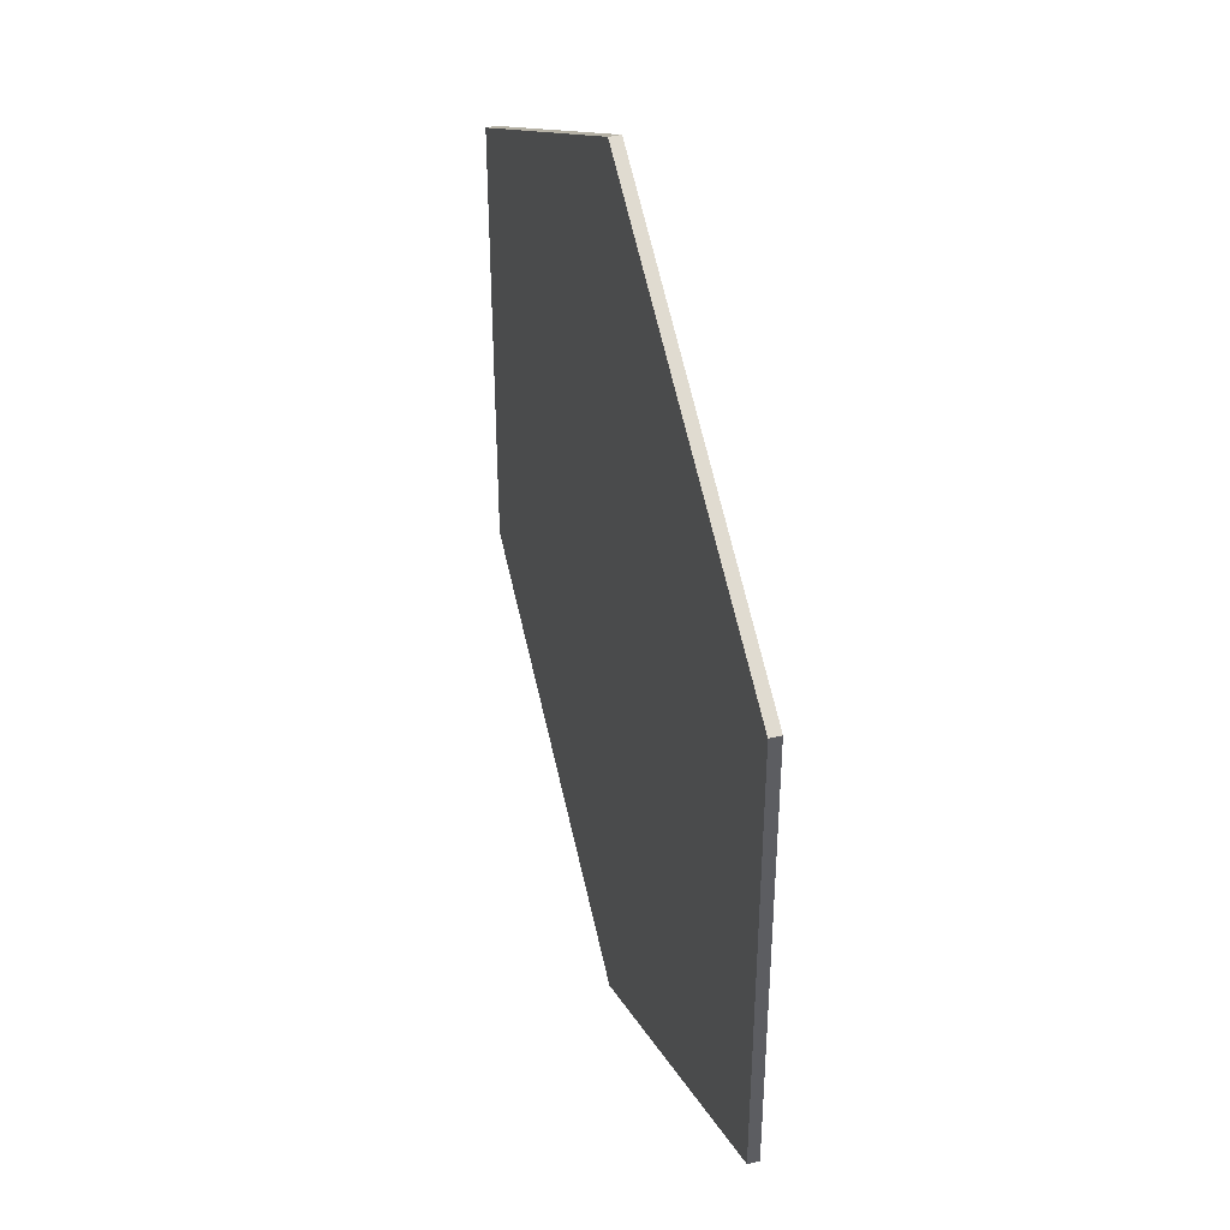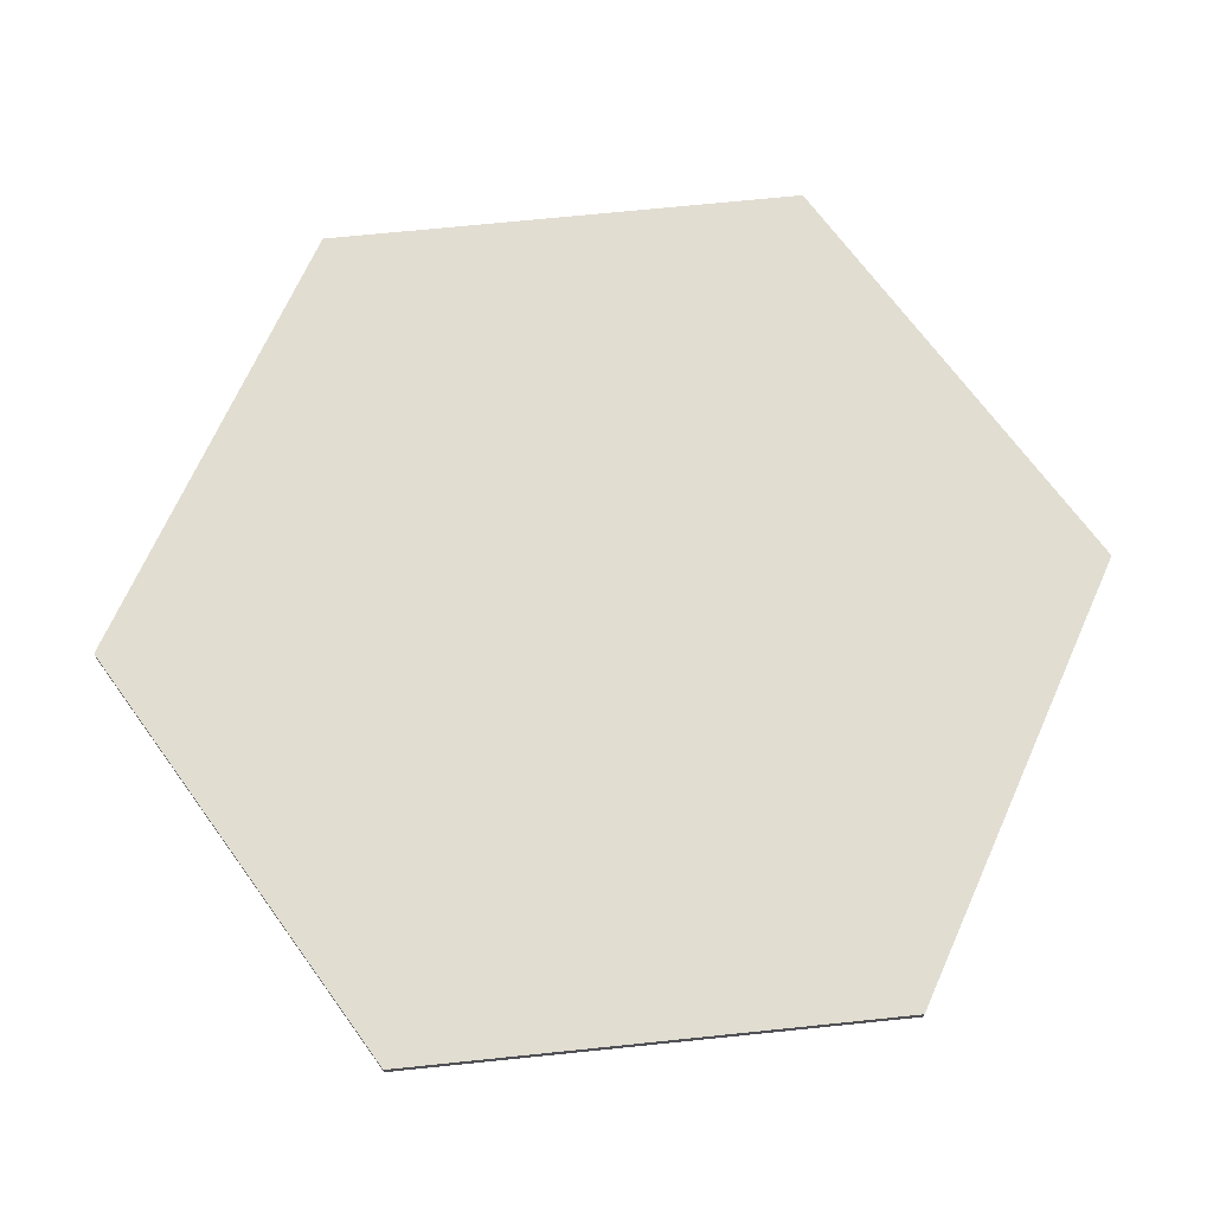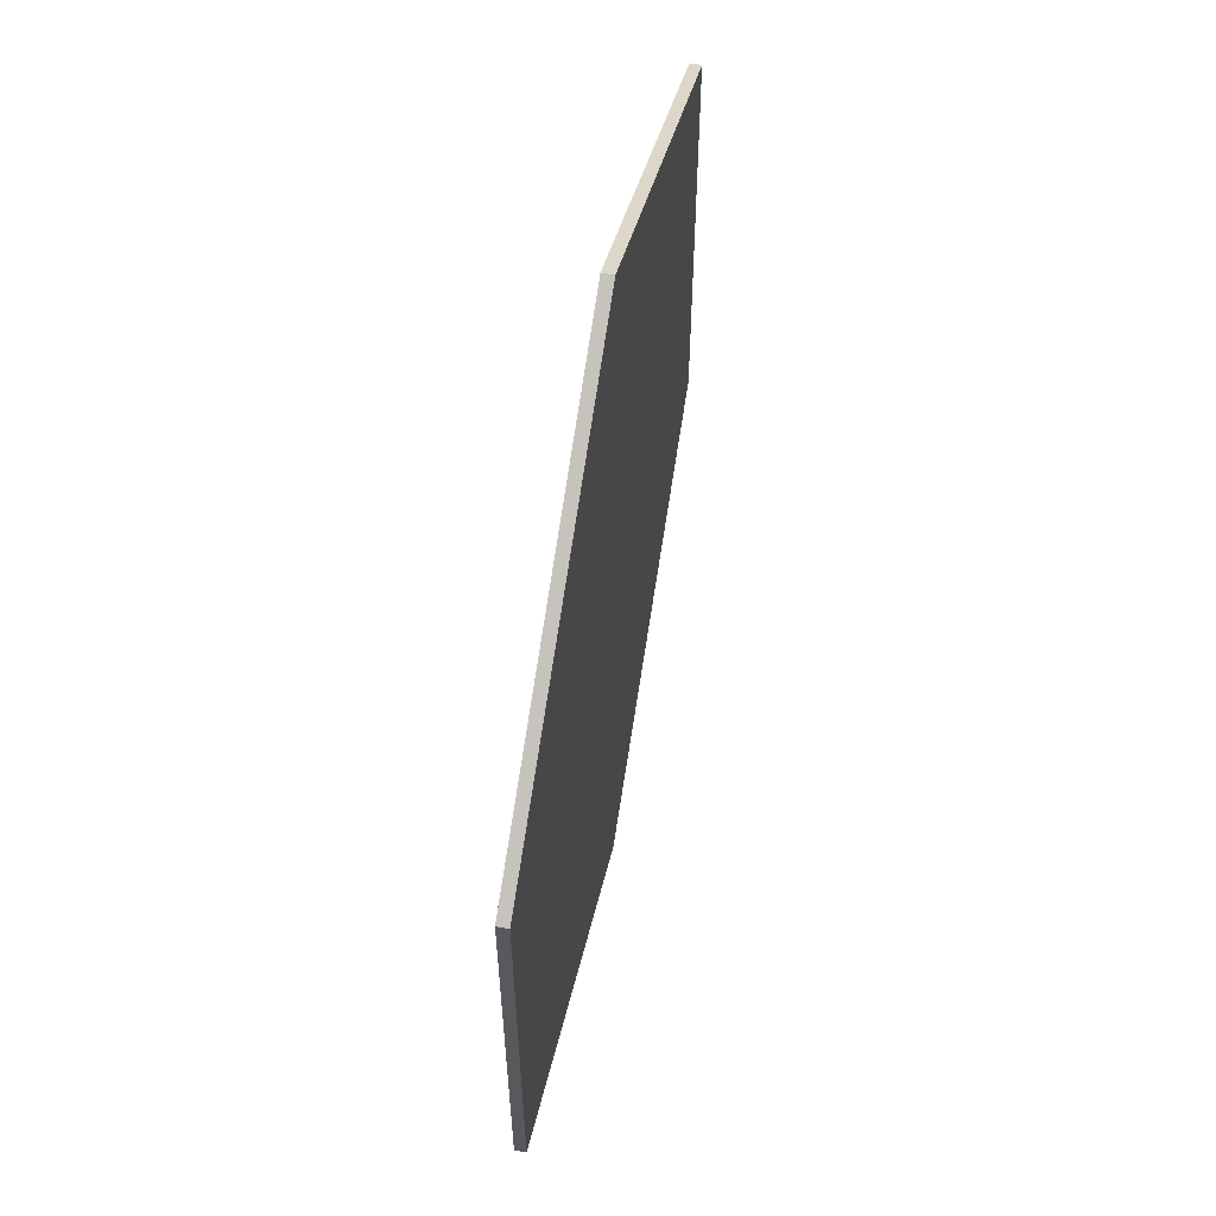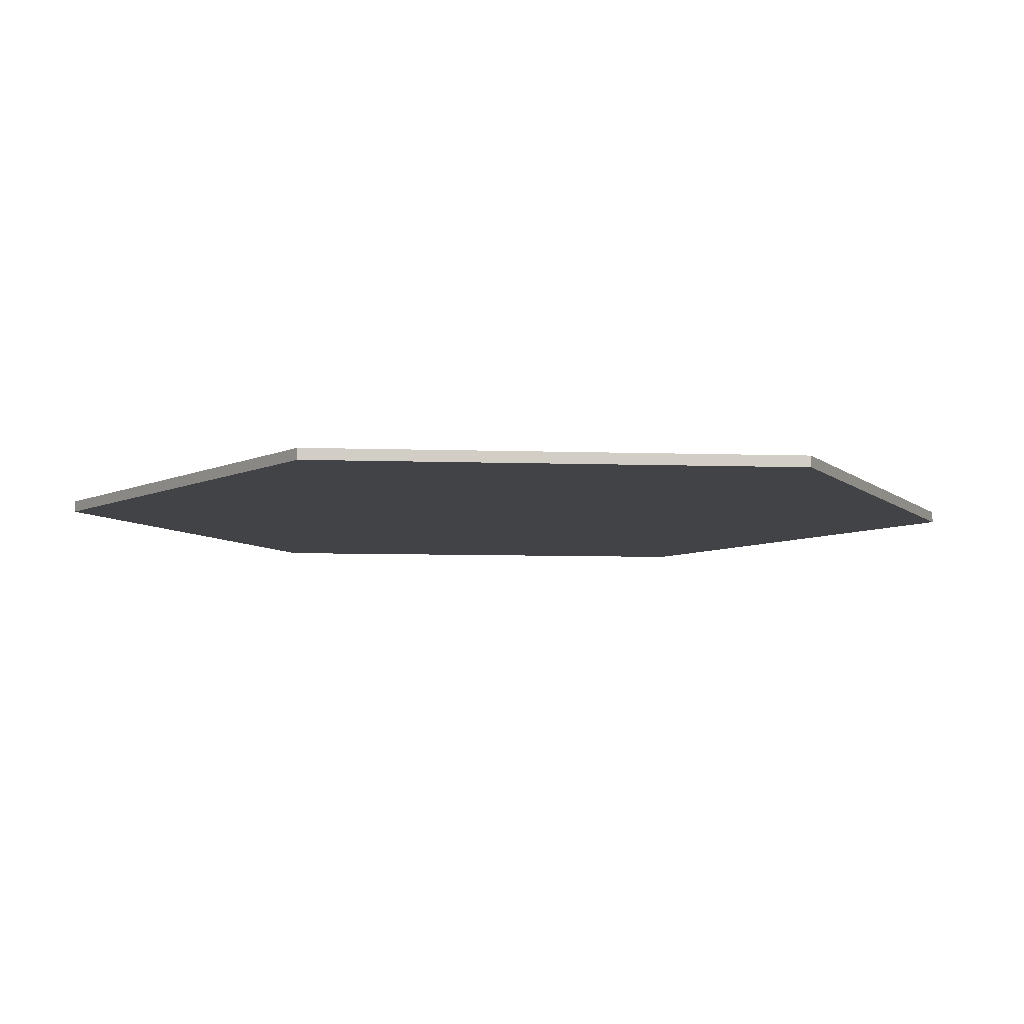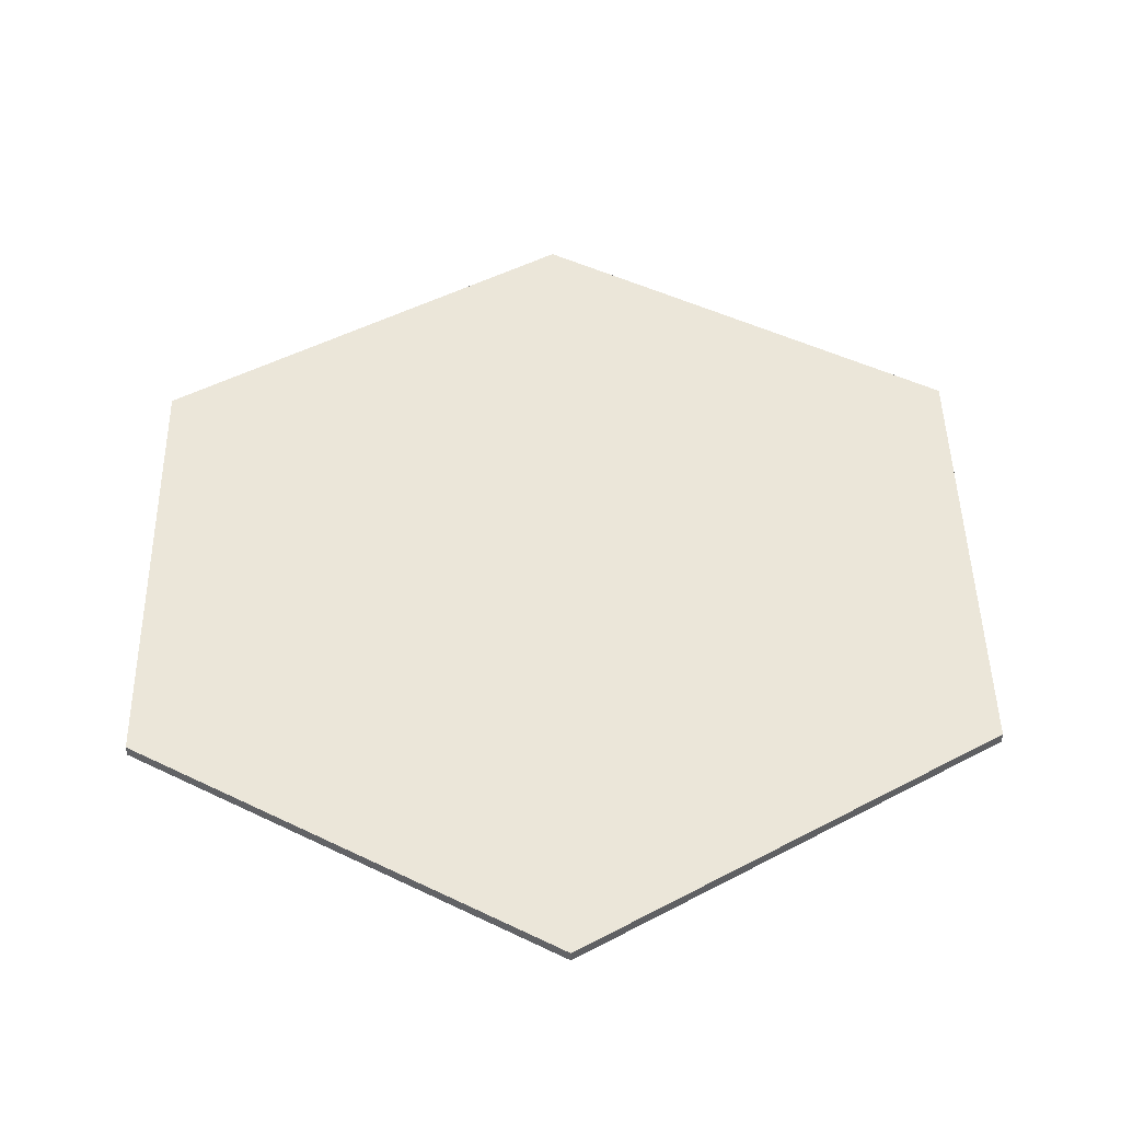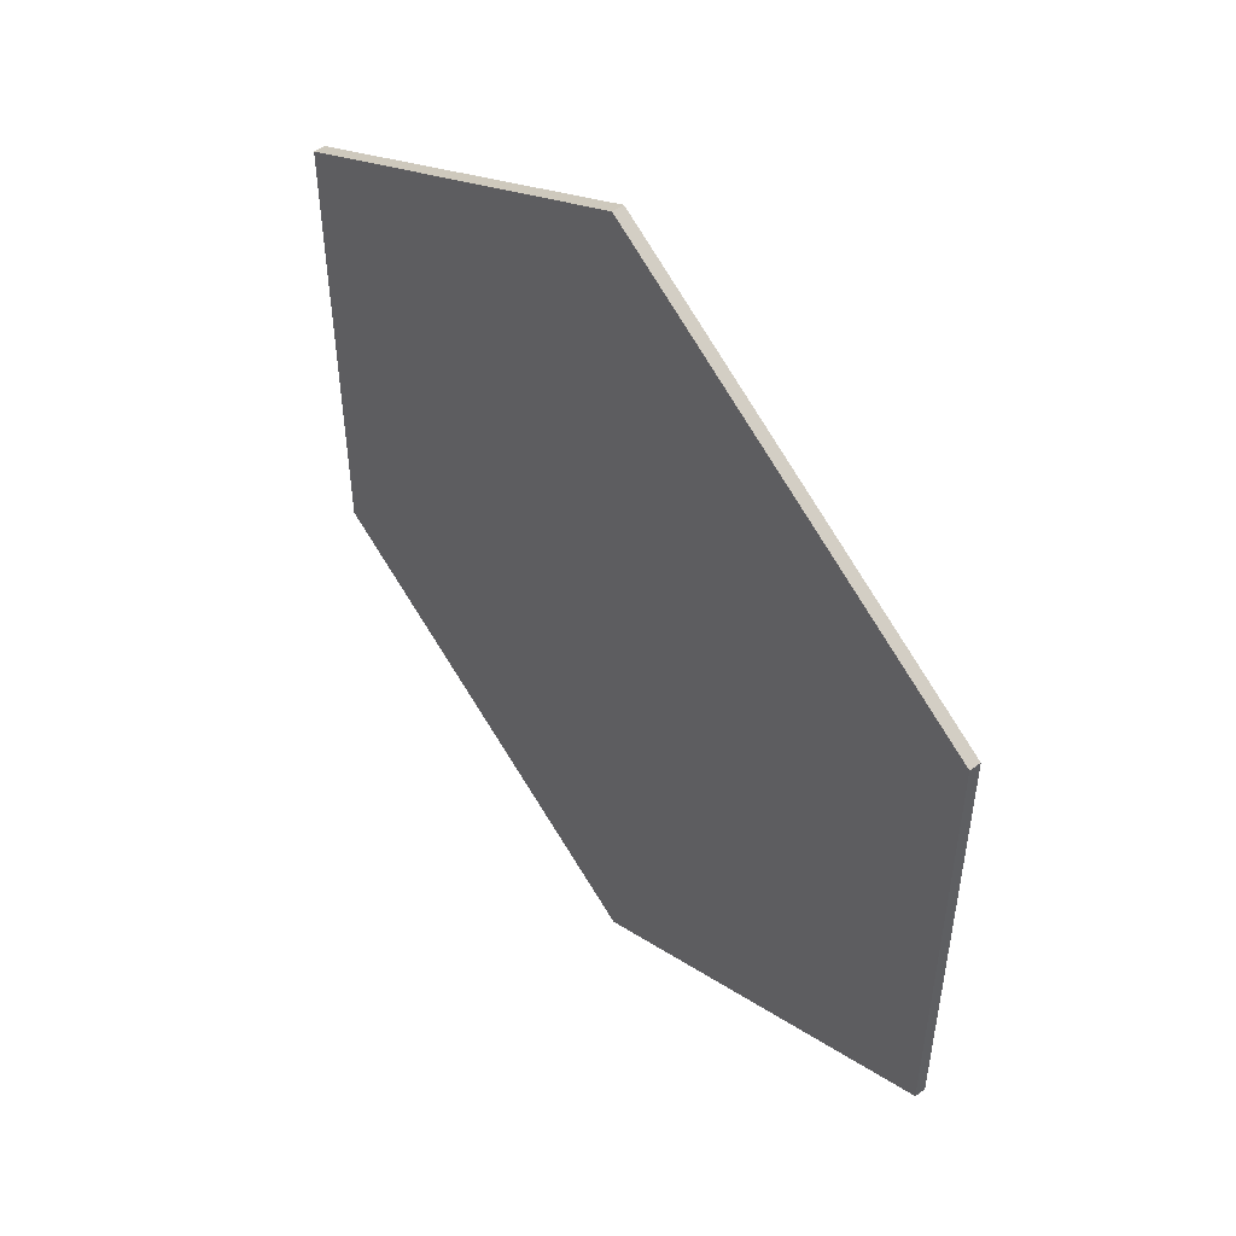
<metadata>
{"format":"obj","ext":"obj","renderer":"f3d","projection":"perspective","resolution":1024,"background":"white","views":[{"elev":41.5,"azim":-105.7,"up":"+Z"},{"elev":68.9,"azim":-95.9,"up":"+Y"},{"elev":59.7,"azim":100.6,"up":"+Z"},{"elev":-7.0,"azim":-155.8,"up":"+Y"},{"elev":46.7,"azim":-61.1,"up":"+Y"},{"elev":51.7,"azim":-128.3,"up":"+Z"}]}
</metadata>
<code>
o trade_clay
v -4.34 -0 1.505
v -4.34 -0 0.5048
v -5.206 -0 1.005
v -5.206 -0 2.005
v -4.34 -0 2.505
v -3.474 -0 2.005
v -3.474 -0 1.005
v -4.34 0.02323 1.505
v -4.34 0.02323 0.5048
v -5.206 0.02323 1.005
v -5.206 0.02323 2.005
v -4.34 0.02323 2.505
v -3.474 0.02323 2.005
v -3.474 0.02323 1.005
f 1 3 2
f 1 4 3
f 1 5 4
f 1 6 5
f 1 7 6
f 1 2 7
f 8 9 10
f 8 10 11
f 8 11 12
f 8 12 13
f 8 13 14
f 8 14 9
f 2 14 7
f 3 9 2
f 7 13 6
f 6 12 5
f 5 11 4
f 4 10 3
f 2 9 14
f 3 10 9
f 7 14 13
f 6 13 12
f 5 12 11
f 4 11 10

</code>
